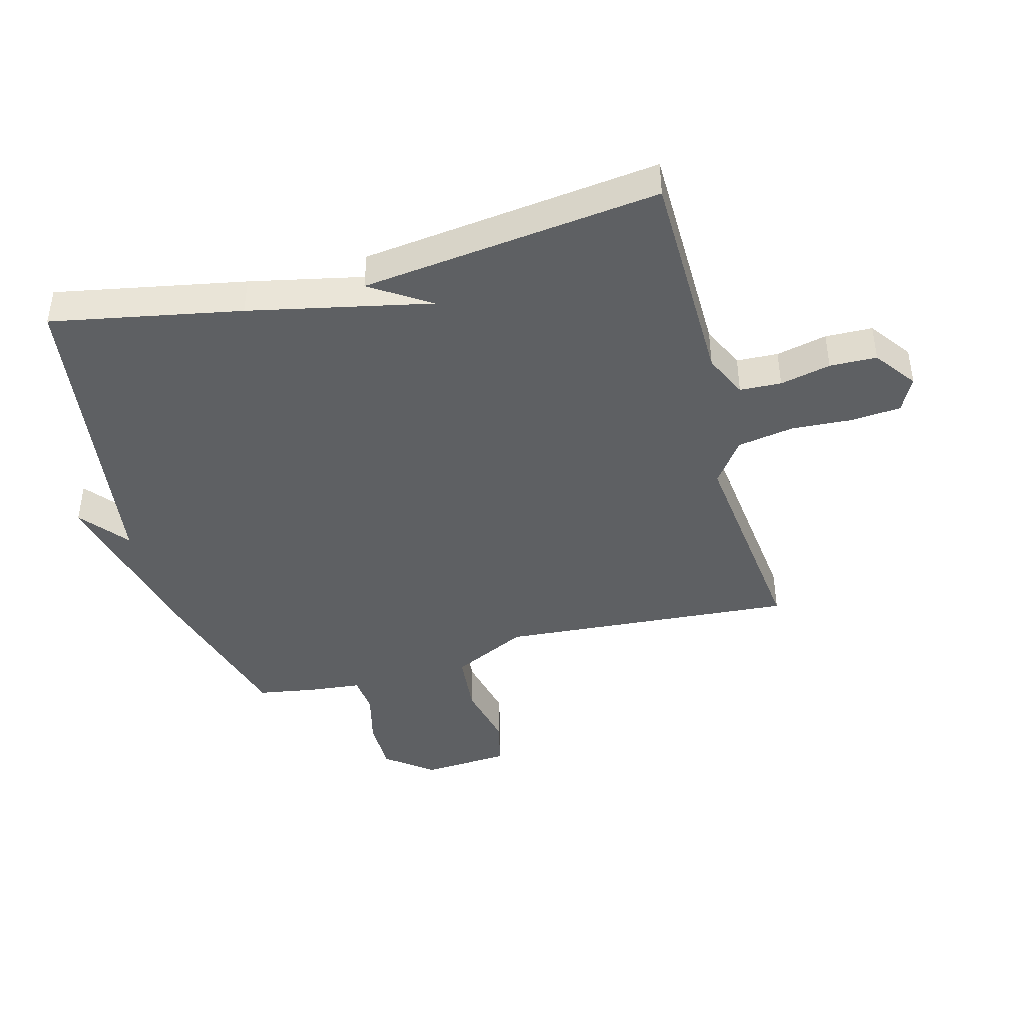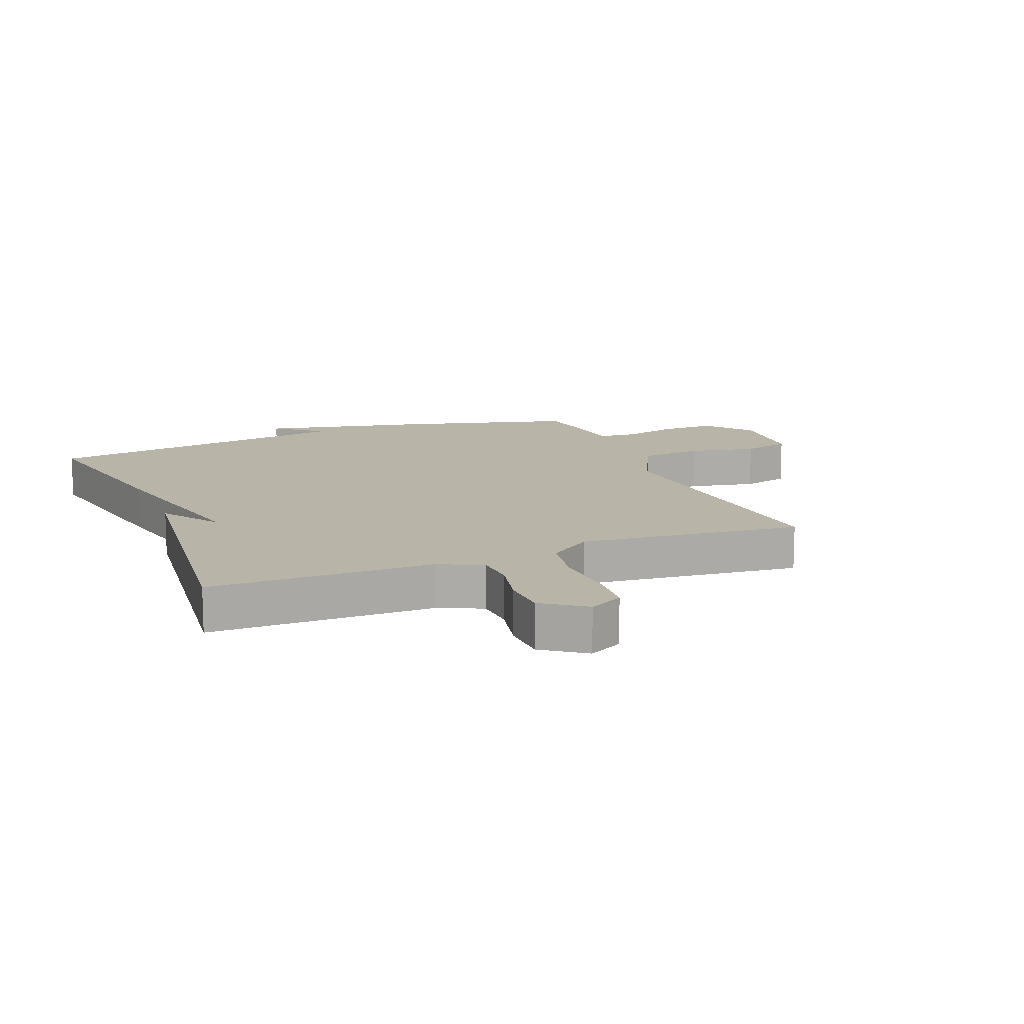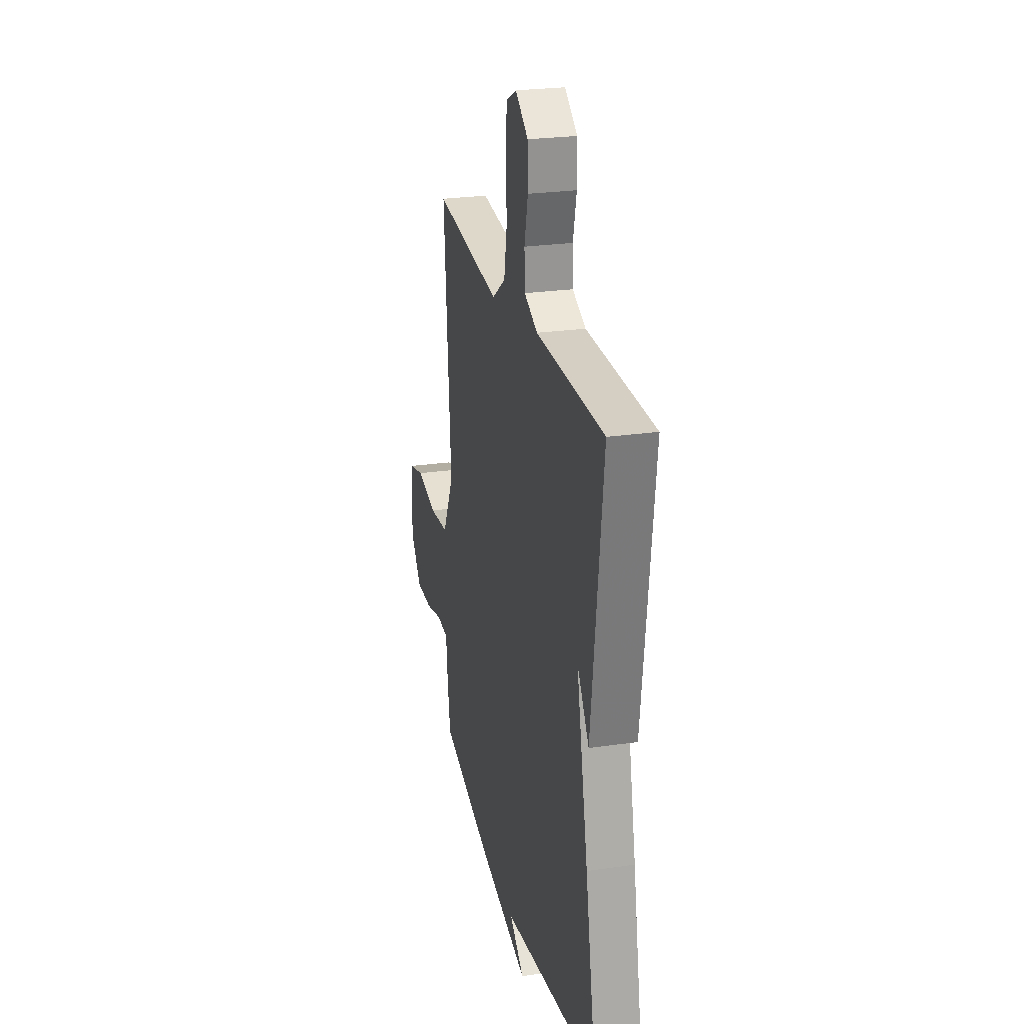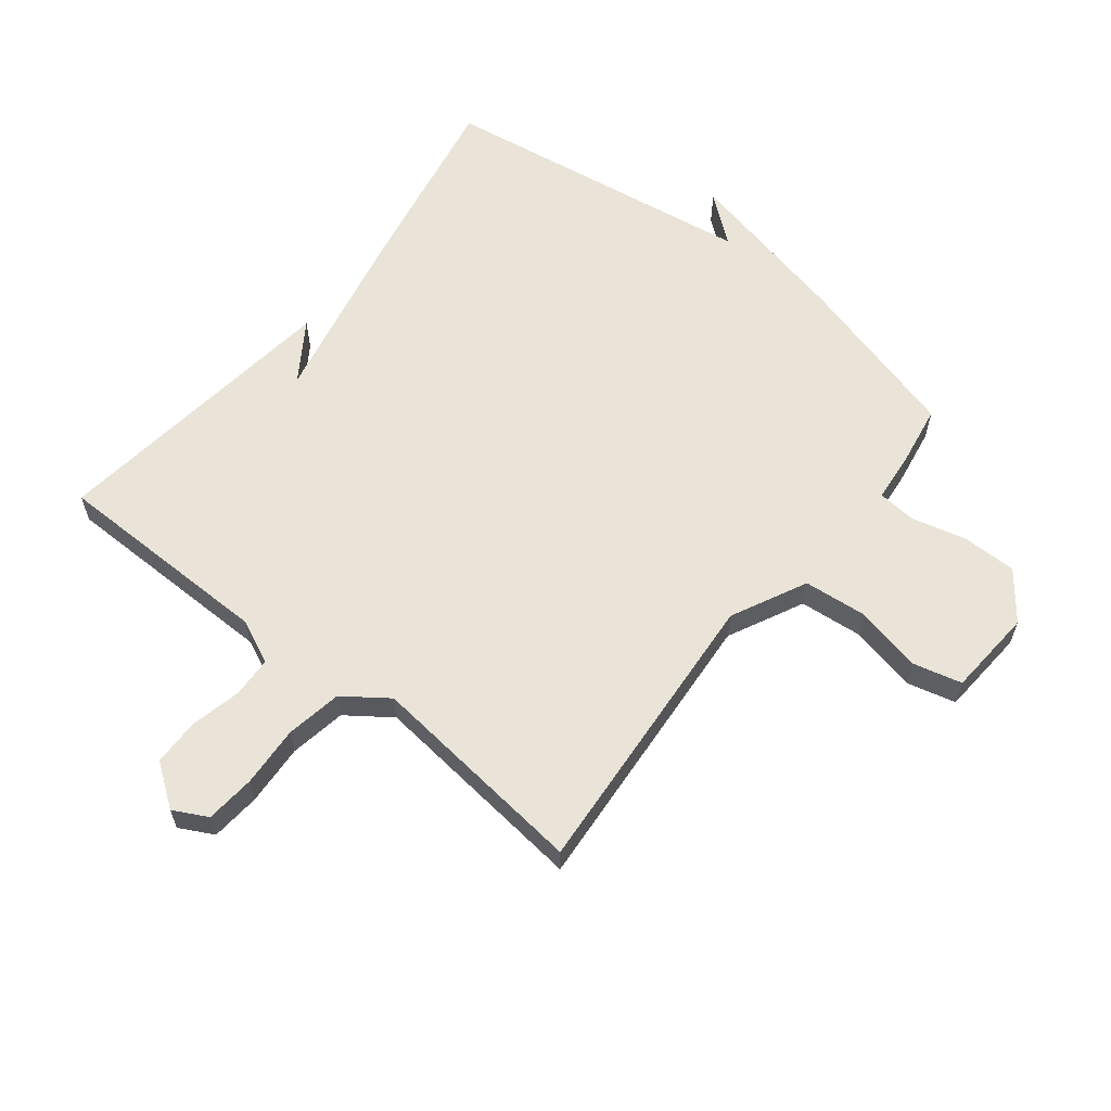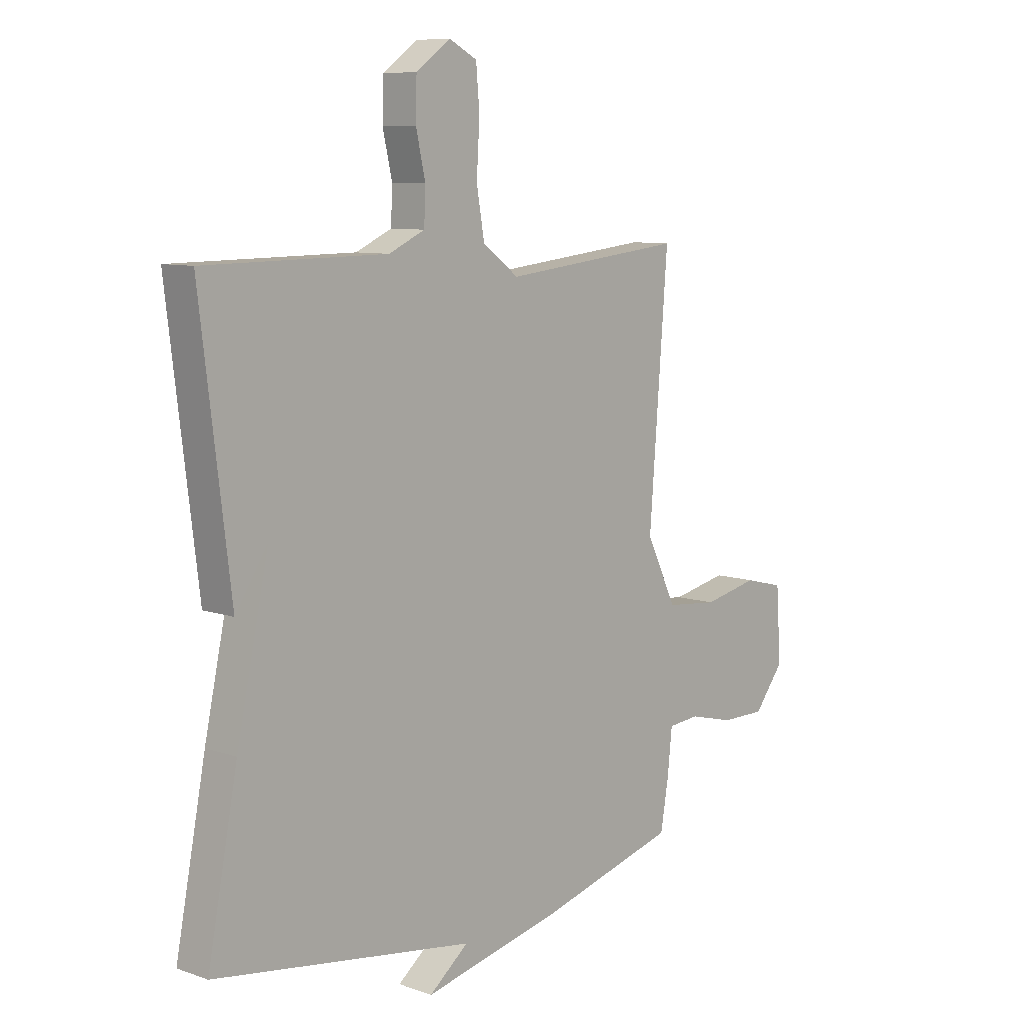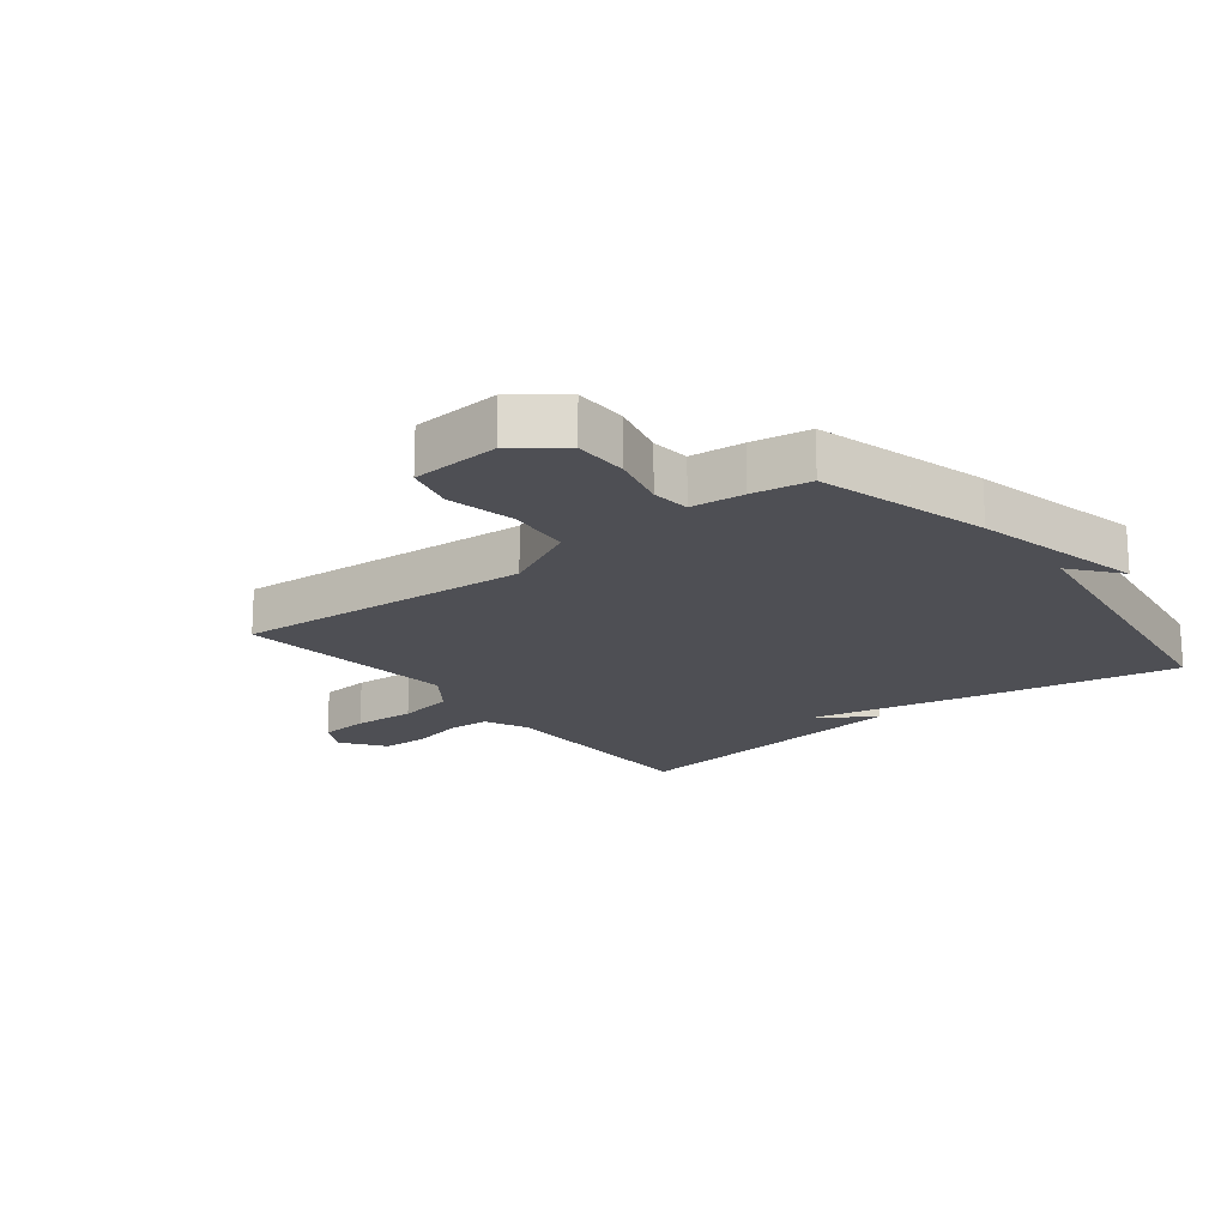
<metadata>
{"format":"obj","ext":"obj","renderer":"f3d","projection":"perspective","resolution":1024,"background":"white","views":[{"elev":-42.4,"azim":-74.9,"up":"+Y"},{"elev":13.3,"azim":-22.2,"up":"+Y"},{"elev":25.2,"azim":-103.3,"up":"+Z"},{"elev":60.8,"azim":38.4,"up":"+Y"},{"elev":8.7,"azim":-47.0,"up":"+Z"},{"elev":-18.4,"azim":128.3,"up":"+Y"}]}
</metadata>
<code>
v -0.5 0.07 0.5
v -0.135 0.07 0.504
v -0.063 0.07 0.537
v -0.06 0.07 0.605
v -0.079 0.07 0.688
v -0.077 0.07 0.765
v -0.008 0.07 0.815
v 0.048 0.07 0.786
v 0.055 0.07 0.705
v 0.049 0.07 0.604
v 0.065 0.07 0.512
v 0.137 0.07 0.46
v 0.5 0.07 0.5
v 0.463 0.07 0.016
v 0.524 0.07 -0.108
v 0.628 0.07 -0.118
v 0.739 0.07 -0.094
v 0.818 0.07 -0.114
v 0.828 0.07 -0.258
v 0.768 0.07 -0.335
v 0.679 0.07 -0.335
v 0.588 0.07 -0.312
v 0.525 0.07 -0.318
v 0.516 0.07 -0.405
v 0.5 0.07 -0.5
v 0.222 0.07 -0.577
v -0.057 0.07 -0.64
v 0.022 0.07 -0.577
v -0.5 0.07 -0.5
v -0.44 0.07 -0.189
v -0.376 0.07 0.108
v -0.44 0.07 0.011
v -0.5 0 0.5
v -0.135 0 0.504
v -0.063 0 0.537
v -0.06 0 0.605
v -0.079 0 0.688
v -0.077 0 0.765
v -0.008 0 0.815
v 0.048 0 0.786
v 0.055 0 0.705
v 0.049 0 0.604
v 0.065 0 0.512
v 0.137 0 0.46
v 0.5 0 0.5
v 0.463 0 0.016
v 0.524 0 -0.108
v 0.628 0 -0.118
v 0.739 0 -0.094
v 0.818 0 -0.114
v 0.828 0 -0.258
v 0.768 0 -0.335
v 0.679 0 -0.335
v 0.588 0 -0.312
v 0.525 0 -0.318
v 0.516 0 -0.405
v 0.5 0 -0.5
v 0.222 0 -0.577
v -0.057 0 -0.64
v 0.022 0 -0.577
v -0.5 0 -0.5
v -0.44 0 -0.189
v -0.376 0 0.108
v -0.44 0 0.011
f 31 32 1 2
f 31 2 3
f 30 31 3
f 29 30 3
f 28 29 3
f 26 27 28
f 25 26 28
f 24 25 28
f 23 24 28
f 23 28 3 4
f 22 23 4 5
f 20 21 22
f 19 20 22
f 18 19 22
f 17 18 22
f 16 17 22
f 15 16 22
f 14 15 22 5
f 12 13 14
f 11 12 14
f 11 14 5
f 5 6 7
f 11 5 7
f 10 11 7
f 7 8 9 10
f 34 33 64 63
f 35 34 63
f 35 63 62
f 35 62 61
f 35 61 60
f 60 59 58
f 60 58 57
f 60 57 56
f 60 56 55
f 36 35 60 55
f 37 36 55 54
f 54 53 52
f 54 52 51
f 54 51 50
f 54 50 49
f 54 49 48
f 54 48 47
f 37 54 47 46
f 46 45 44
f 46 44 43
f 37 46 43
f 39 38 37
f 39 37 43
f 39 43 42
f 42 41 40 39
f 1 33 34 2
f 2 34 35 3
f 3 35 36 4
f 4 36 37 5
f 5 37 38 6
f 6 38 39 7
f 7 39 40 8
f 8 40 41 9
f 9 41 42 10
f 10 42 43 11
f 11 43 44 12
f 12 44 45 13
f 13 45 46 14
f 14 46 47 15
f 15 47 48 16
f 16 48 49 17
f 17 49 50 18
f 18 50 51 19
f 19 51 52 20
f 20 52 53 21
f 21 53 54 22
f 22 54 55 23
f 23 55 56 24
f 24 56 57 25
f 25 57 58 26
f 26 58 59 27
f 27 59 60 28
f 28 60 61 29
f 29 61 62 30
f 30 62 63 31
f 31 63 64 32
f 32 64 33 1

</code>
